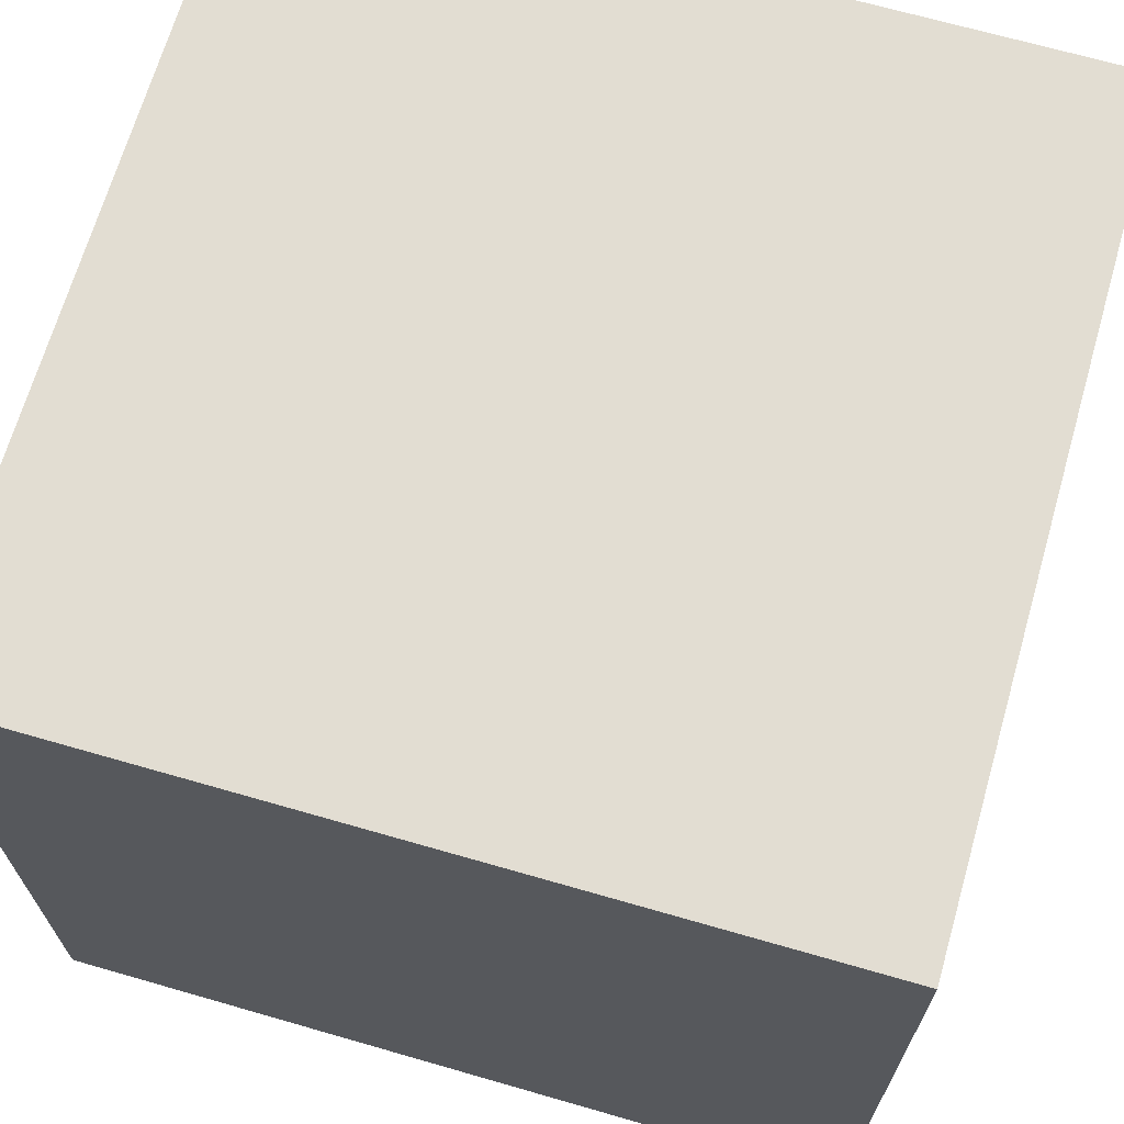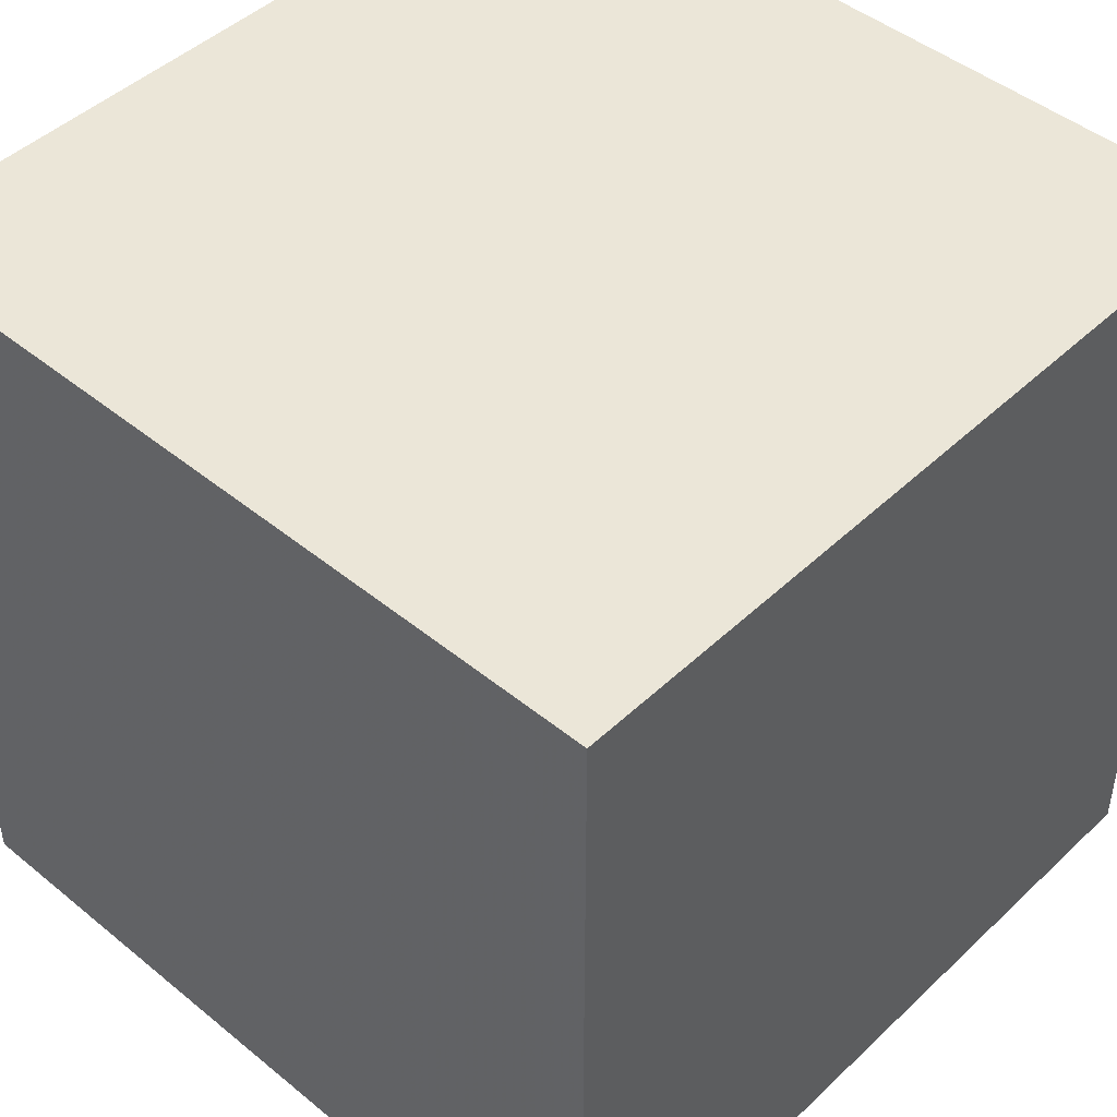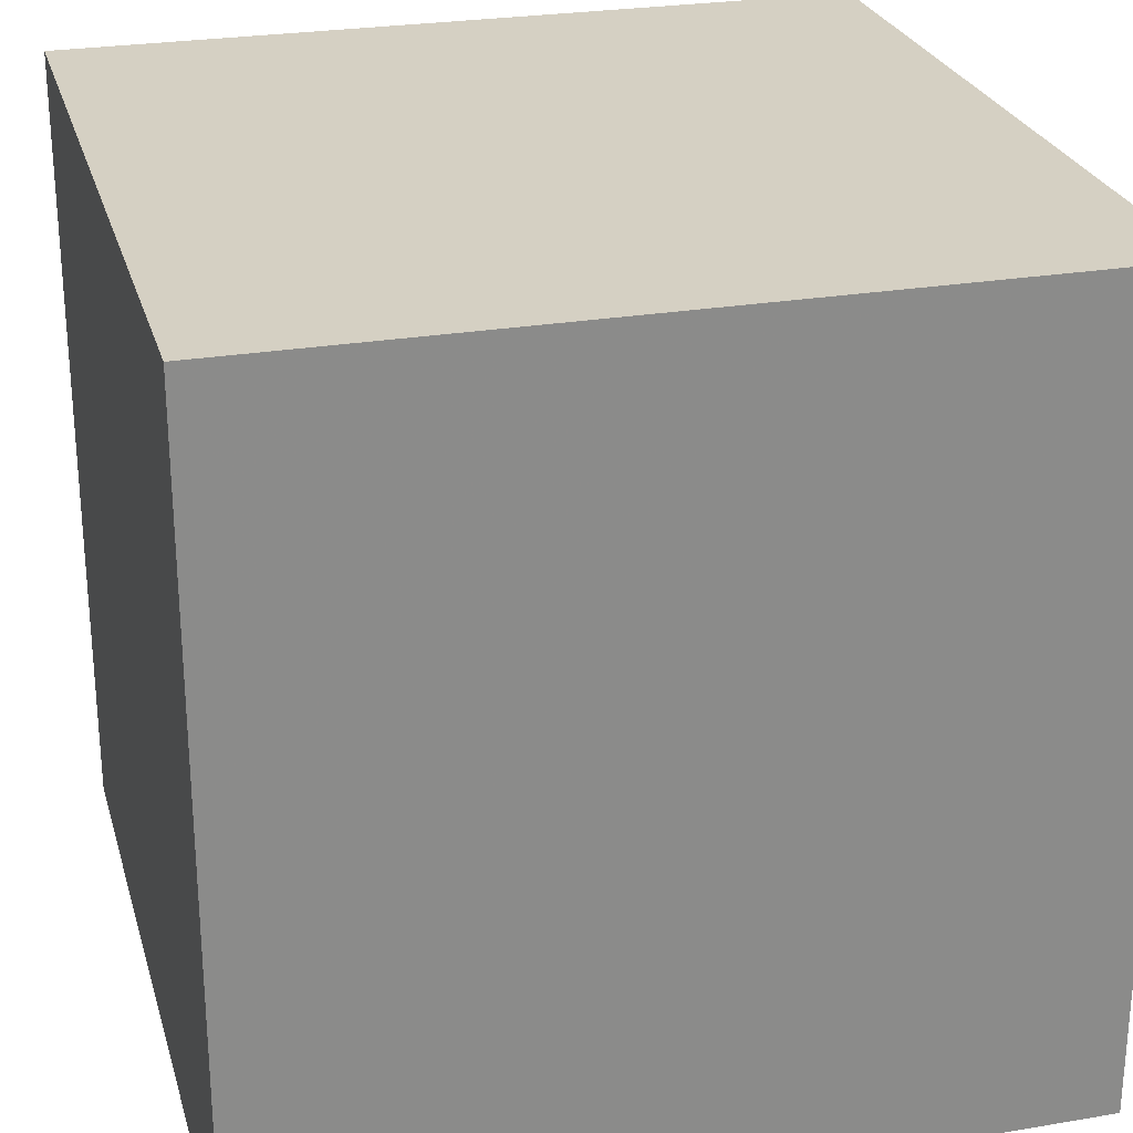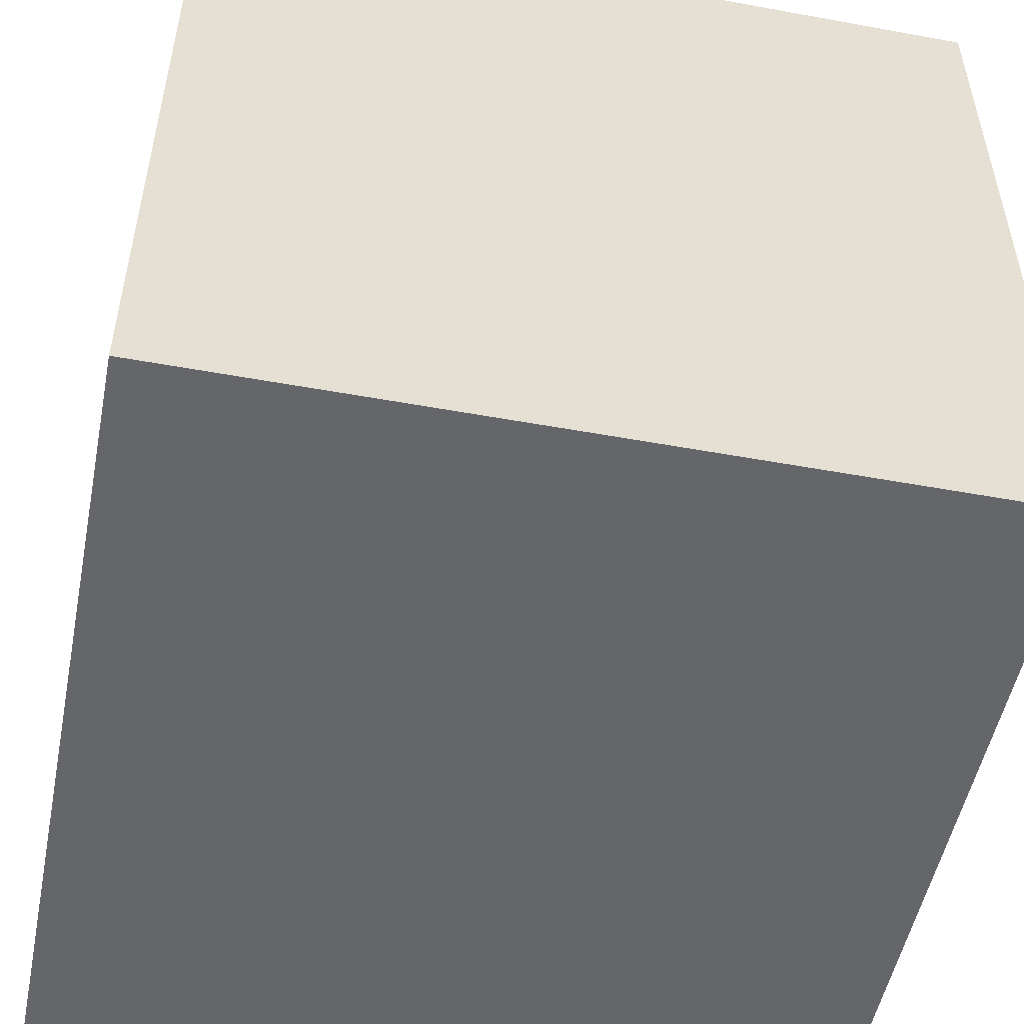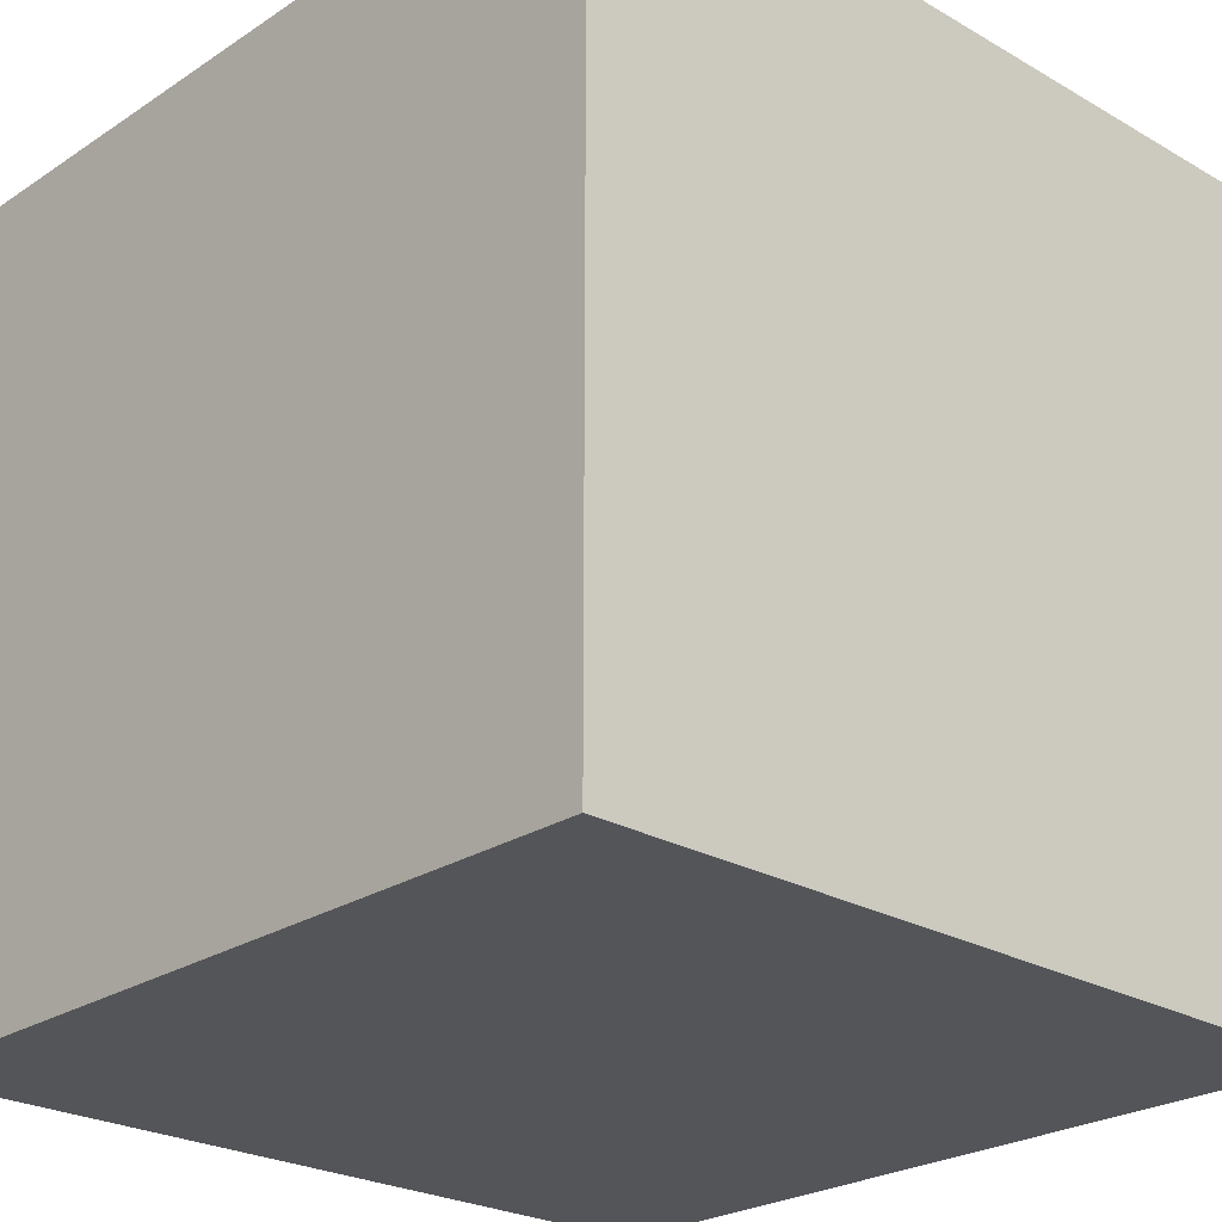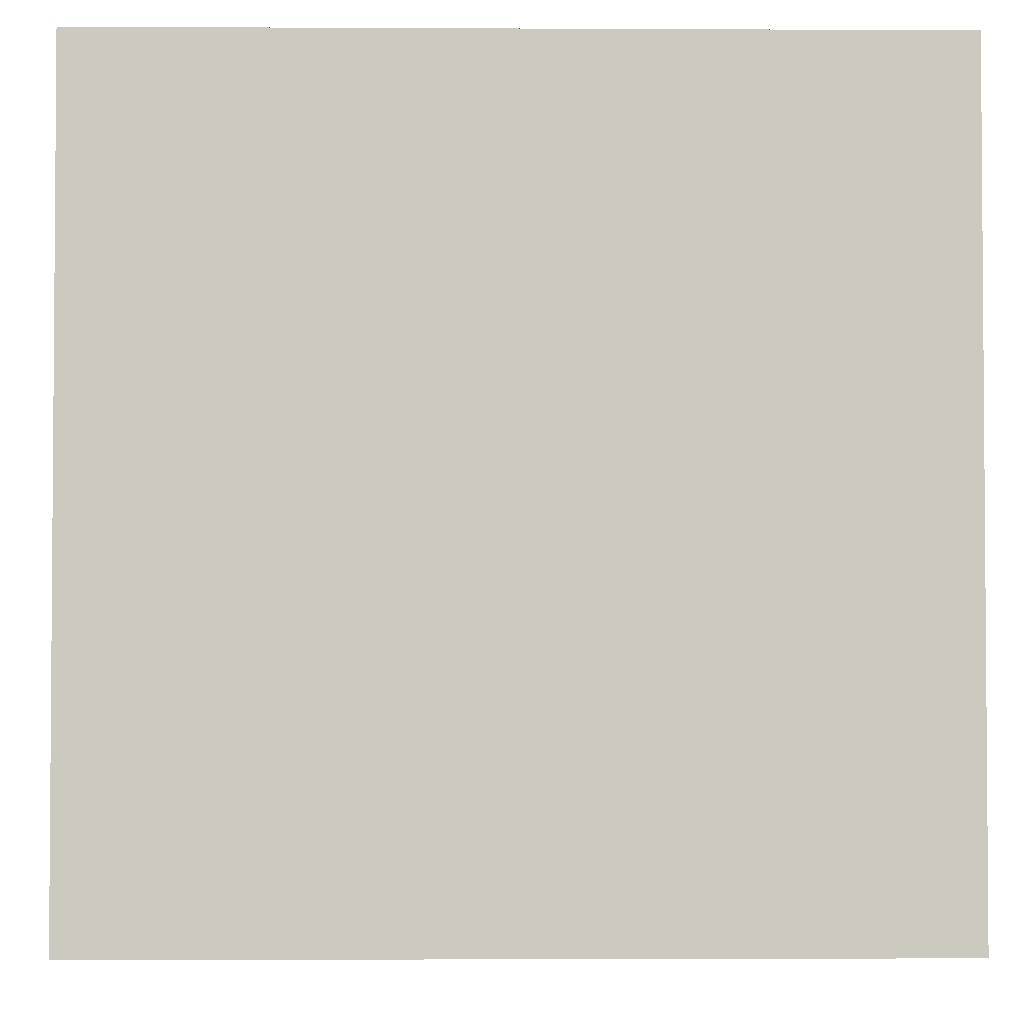
<metadata>
{"format":"obj","ext":"obj","renderer":"f3d","projection":"perspective","resolution":1024,"background":"white","views":[{"elev":68.2,"azim":16.1,"up":"+Y"},{"elev":46.2,"azim":-47.0,"up":"+Z"},{"elev":26.1,"azim":-15.0,"up":"+Z"},{"elev":-51.8,"azim":168.8,"up":"+Y"},{"elev":-24.7,"azim":-43.2,"up":"+Y"},{"elev":-2.7,"azim":179.0,"up":"+Y"}]}
</metadata>
<code>
v 5 0 0
v 5 0 5
v 0 0 5
v 0 0 0
v 5 5 0
v 5 5 5
v 0 5 5
v 0 5 0
v 0 0 5
v 0 5 5
v 5 5 5
v 5 0 5
f 1 12 2 3 9 4
f 5 8 10 7 6 11
f 1 5 11 6 2 12
f 2 6 7 3
f 9 3 7 10 8 4
f 5 1 4 8

</code>
